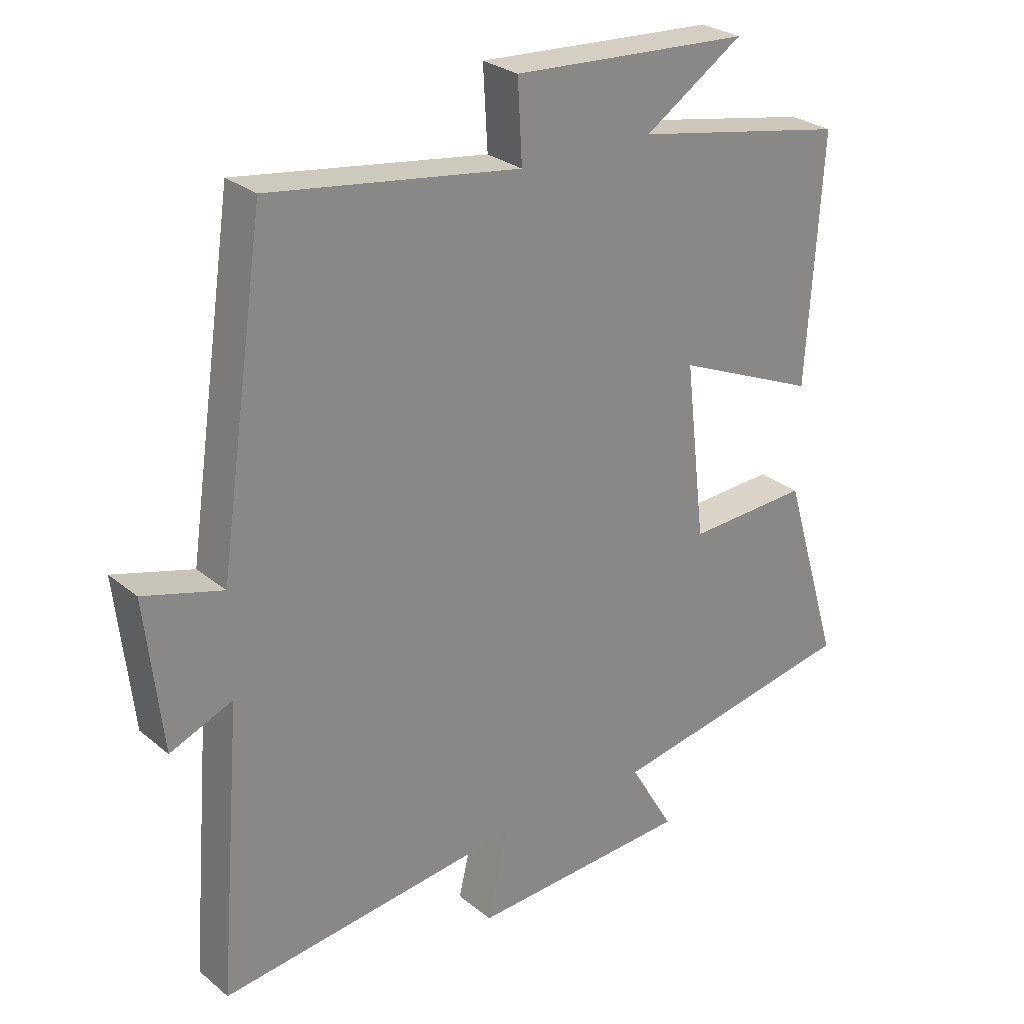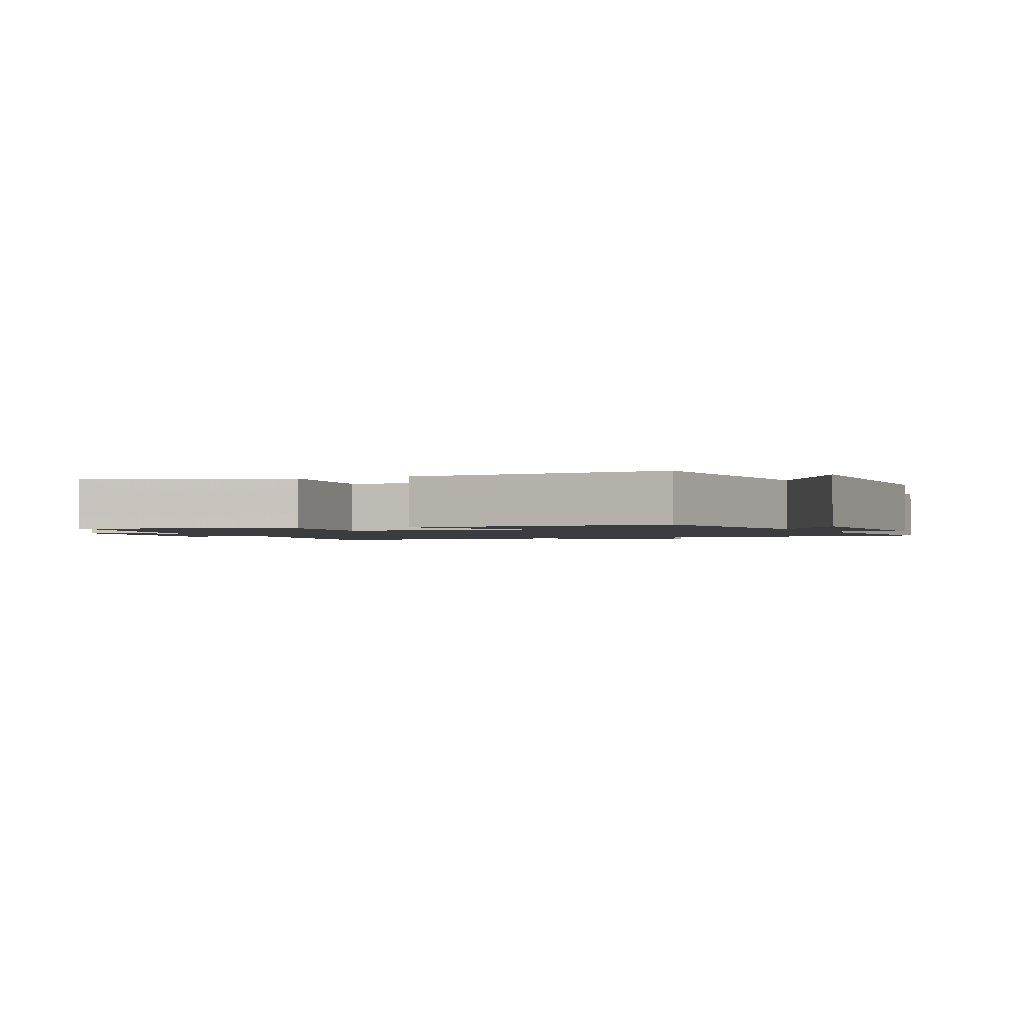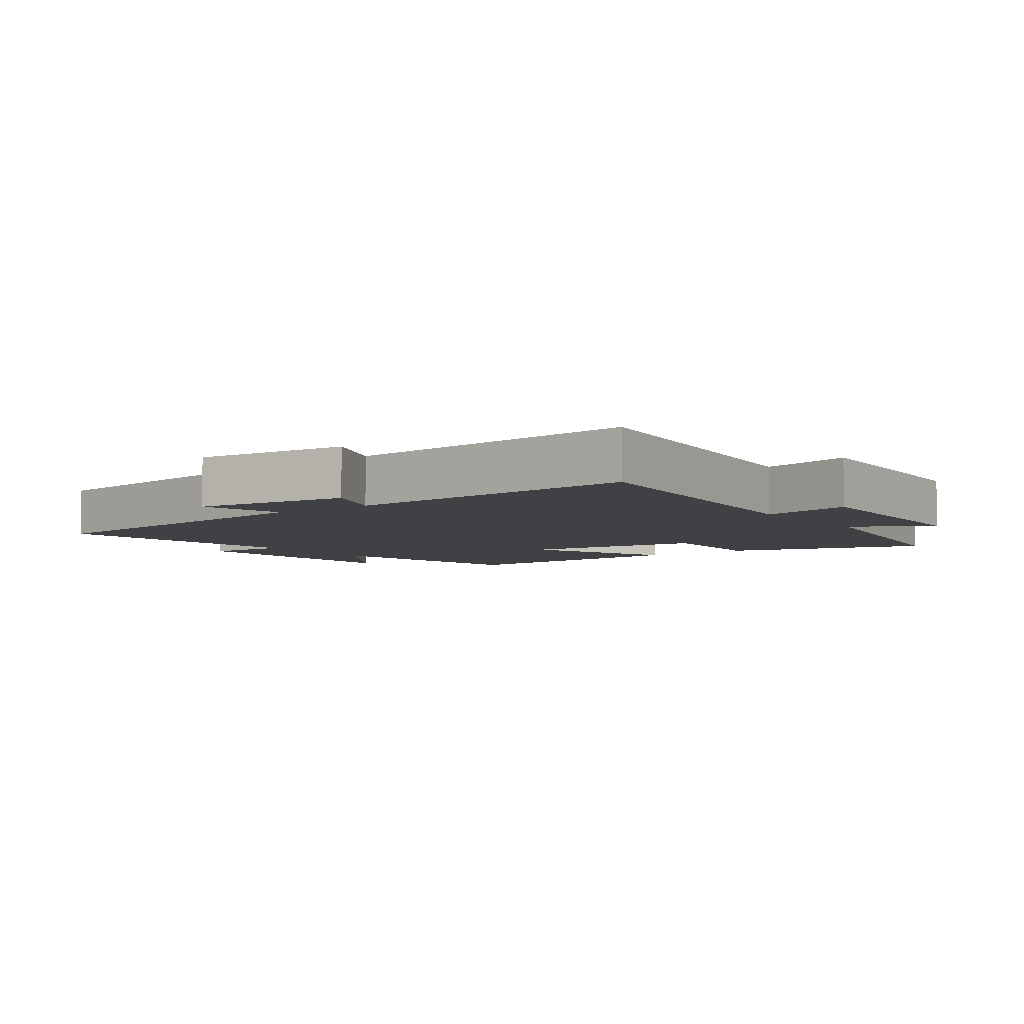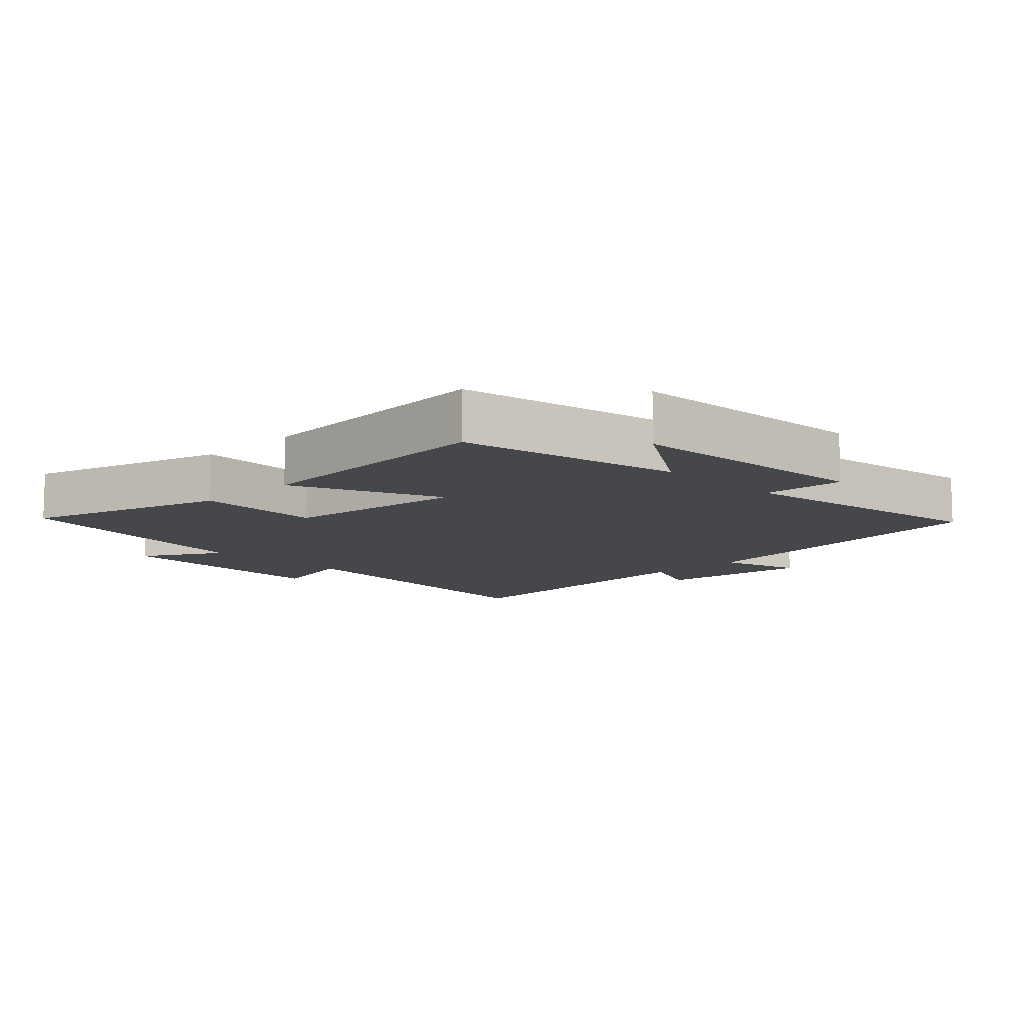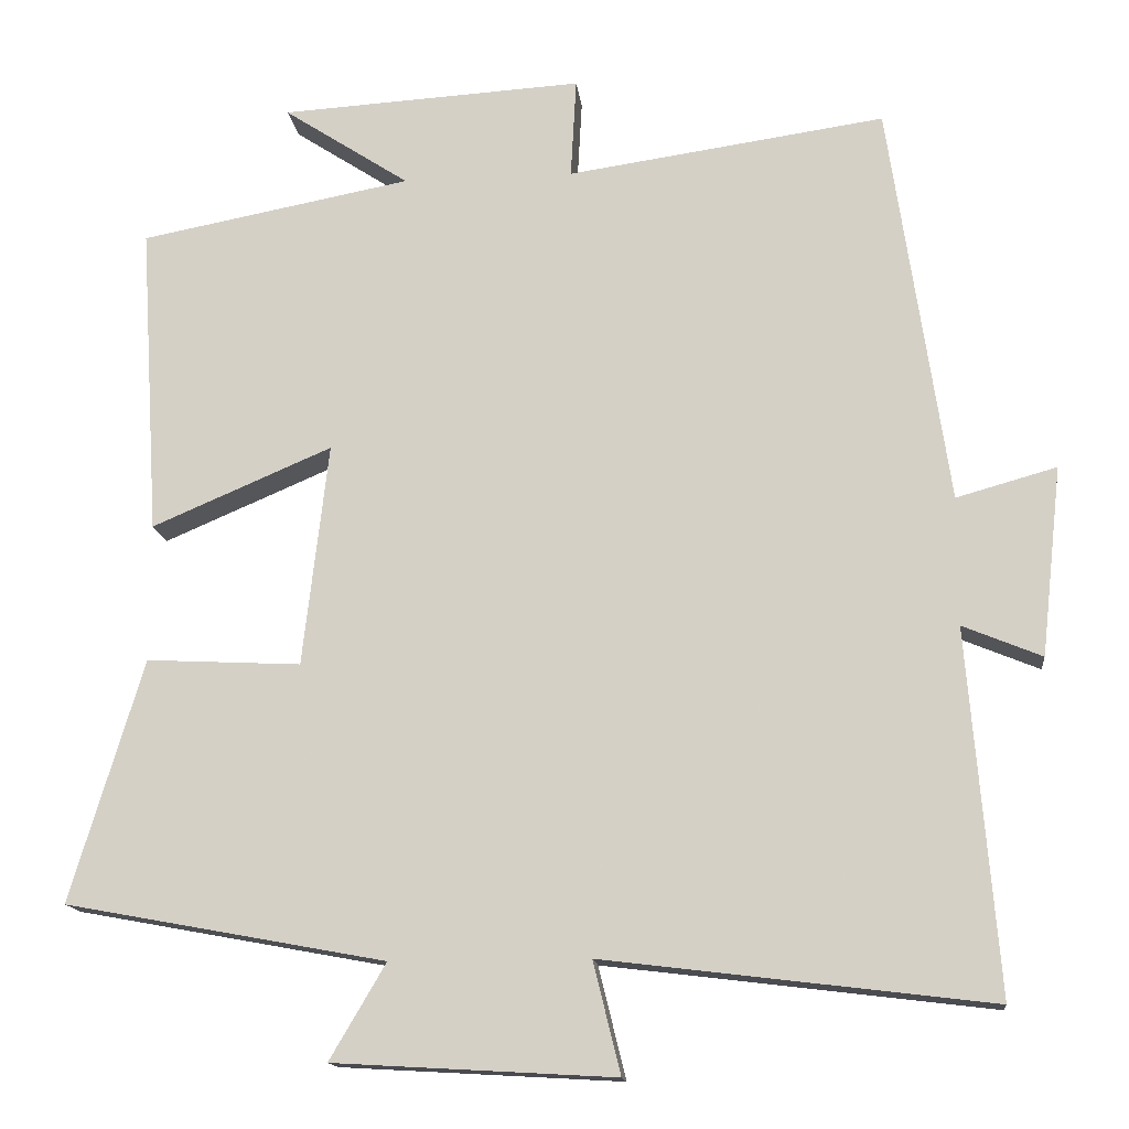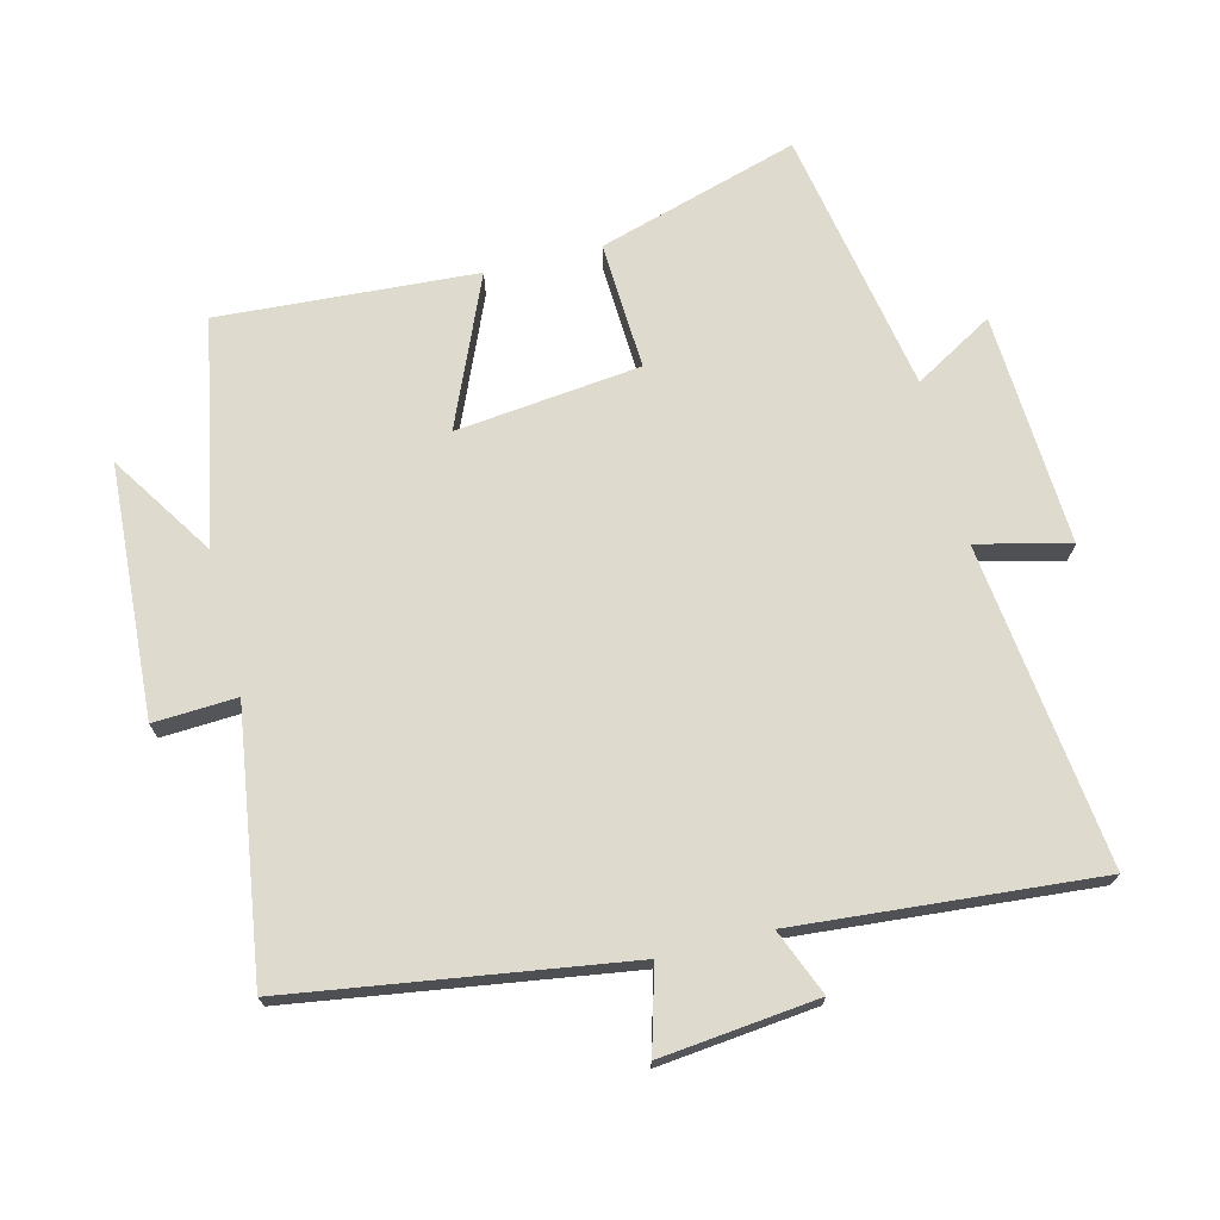
<metadata>
{"format":"obj","ext":"obj","renderer":"f3d","projection":"perspective","resolution":1024,"background":"white","views":[{"elev":27.3,"azim":141.2,"up":"+Z"},{"elev":-1.6,"azim":-68.1,"up":"+Y"},{"elev":-5.6,"azim":126.2,"up":"+Y"},{"elev":-10.3,"azim":-45.4,"up":"+Y"},{"elev":-14.7,"azim":6.3,"up":"+Z"},{"elev":71.3,"azim":76.1,"up":"+Y"}]}
</metadata>
<code>
v -0.524 0.07 0.436
v -0.185 0.07 0.5
v -0.342 0.07 0.603
v 0.036 0.07 0.625
v 0.029 0.07 0.5
v 0.426 0.07 0.557
v 0.5 0.07 0.054
v 0.625 0.07 0.089
v 0.599 0.07 -0.147
v 0.5 0.07 -0.106
v 0.537 0.07 -0.559
v 0.054 0.07 -0.5
v 0.088 0.07 -0.639
v -0.262 0.07 -0.619
v -0.192 0.07 -0.5
v -0.591 0.07 -0.426
v -0.5 0.07 -0.124
v -0.307 0.07 -0.134
v -0.275 0.07 0.144
v -0.5 0.07 0.048
v -0.524 0 0.436
v -0.185 0 0.5
v -0.342 0 0.603
v 0.036 0 0.625
v 0.029 0 0.5
v 0.426 0 0.557
v 0.5 0 0.054
v 0.625 0 0.089
v 0.599 0 -0.147
v 0.5 0 -0.106
v 0.537 0 -0.559
v 0.054 0 -0.5
v 0.088 0 -0.639
v -0.262 0 -0.619
v -0.192 0 -0.5
v -0.591 0 -0.426
v -0.5 0 -0.124
v -0.307 0 -0.134
v -0.275 0 0.144
v -0.5 0 0.048
f 19 20 1 2
f 18 19 2
f 15 16 17 18
f 15 18 2
f 12 13 14 15
f 12 15 2
f 10 11 12 2
f 7 8 9 10
f 5 6 7 10
f 5 10 2
f 2 3 4 5
f 22 21 40 39
f 22 39 38
f 38 37 36 35
f 22 38 35
f 35 34 33 32
f 22 35 32
f 22 32 31 30
f 30 29 28 27
f 30 27 26 25
f 22 30 25
f 25 24 23 22
f 1 21 22 2
f 2 22 23 3
f 3 23 24 4
f 4 24 25 5
f 5 25 26 6
f 6 26 27 7
f 7 27 28 8
f 8 28 29 9
f 9 29 30 10
f 10 30 31 11
f 11 31 32 12
f 12 32 33 13
f 13 33 34 14
f 14 34 35 15
f 15 35 36 16
f 16 36 37 17
f 17 37 38 18
f 18 38 39 19
f 19 39 40 20
f 20 40 21 1

</code>
